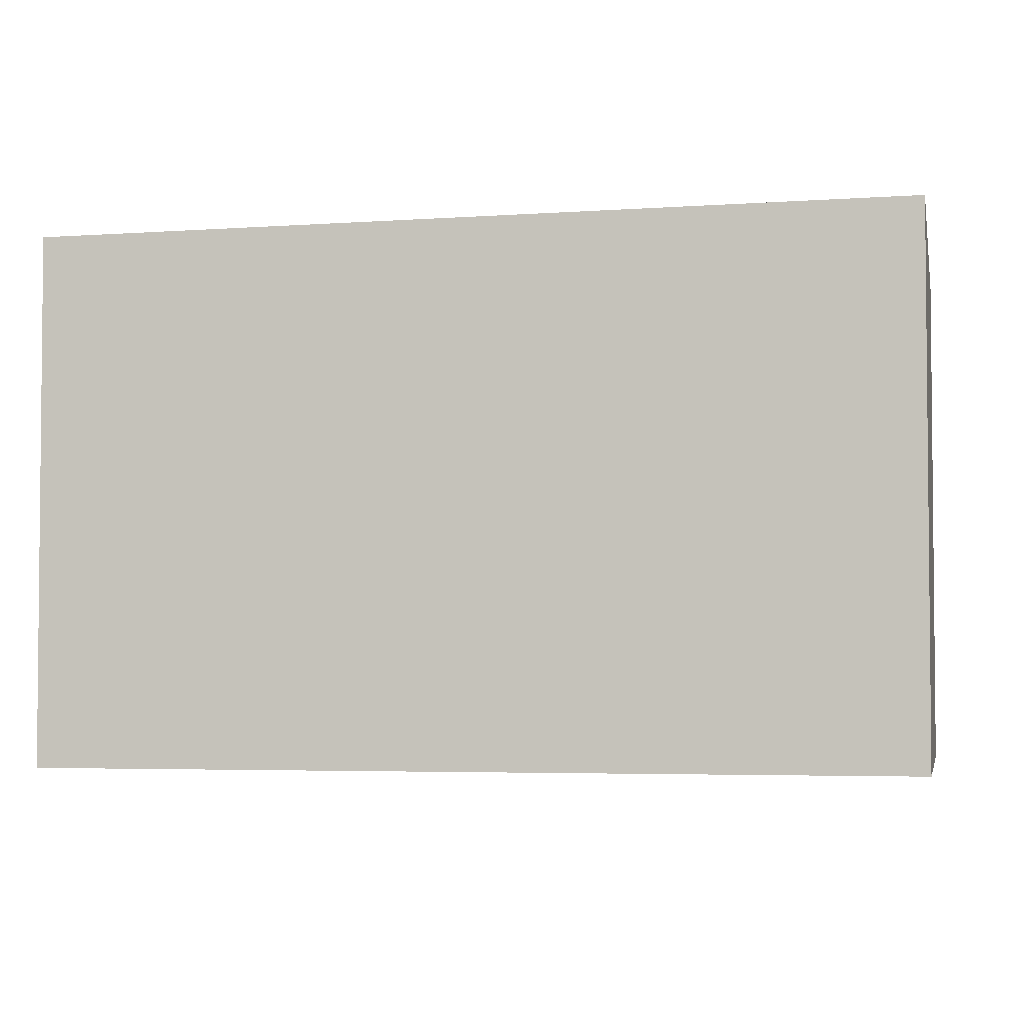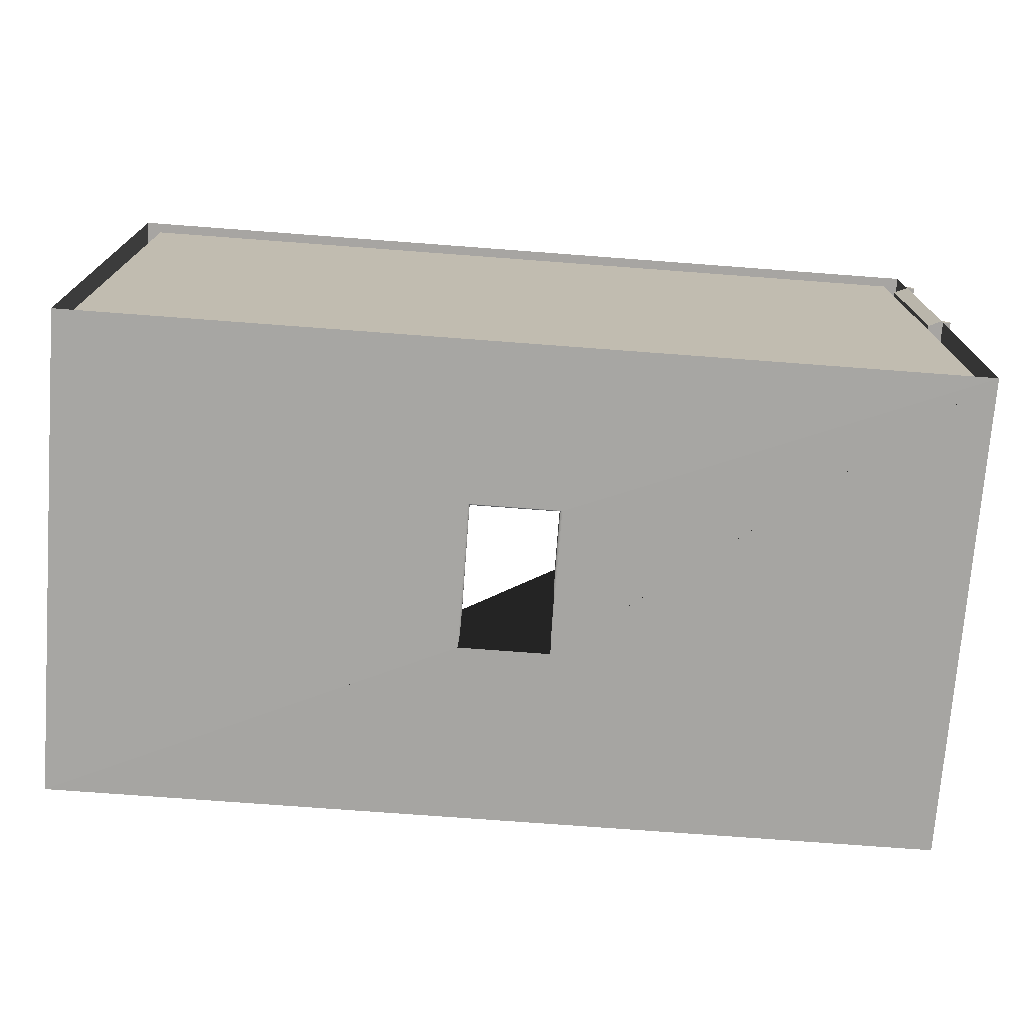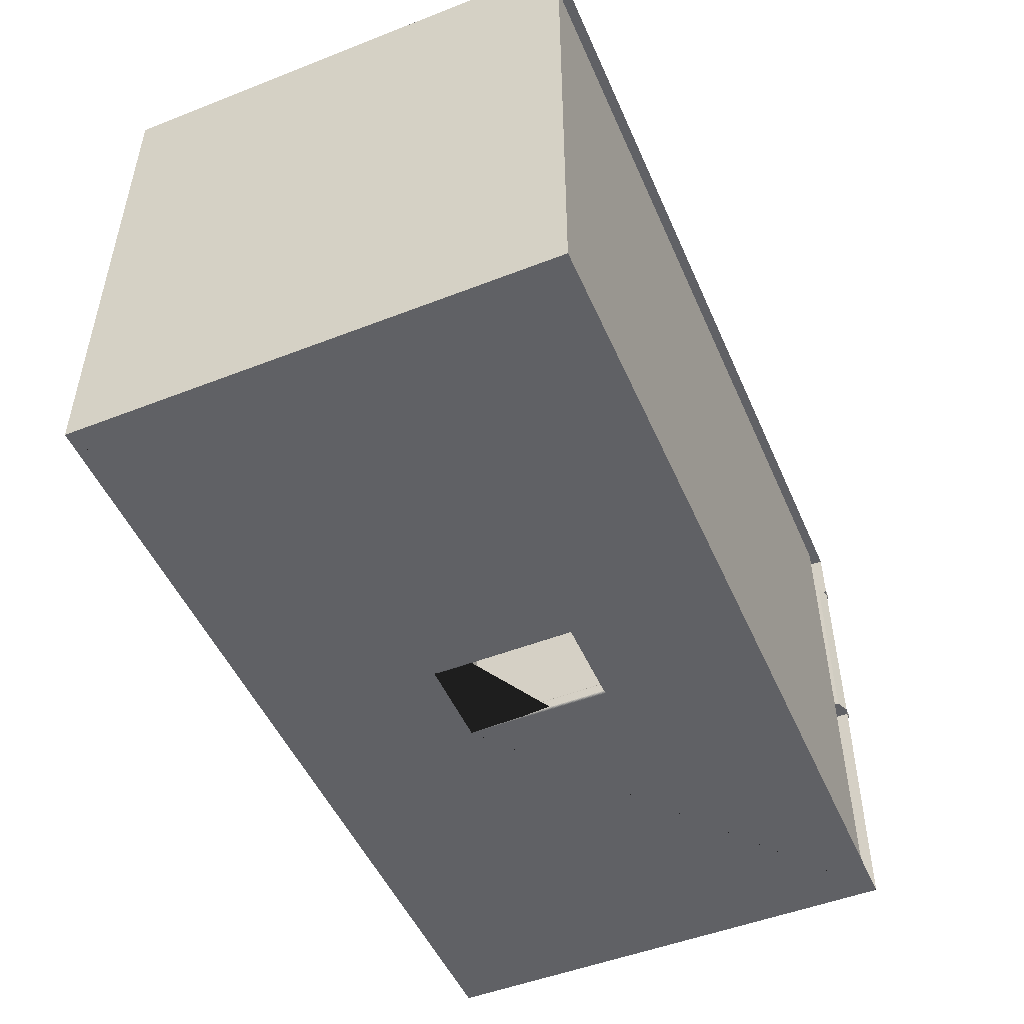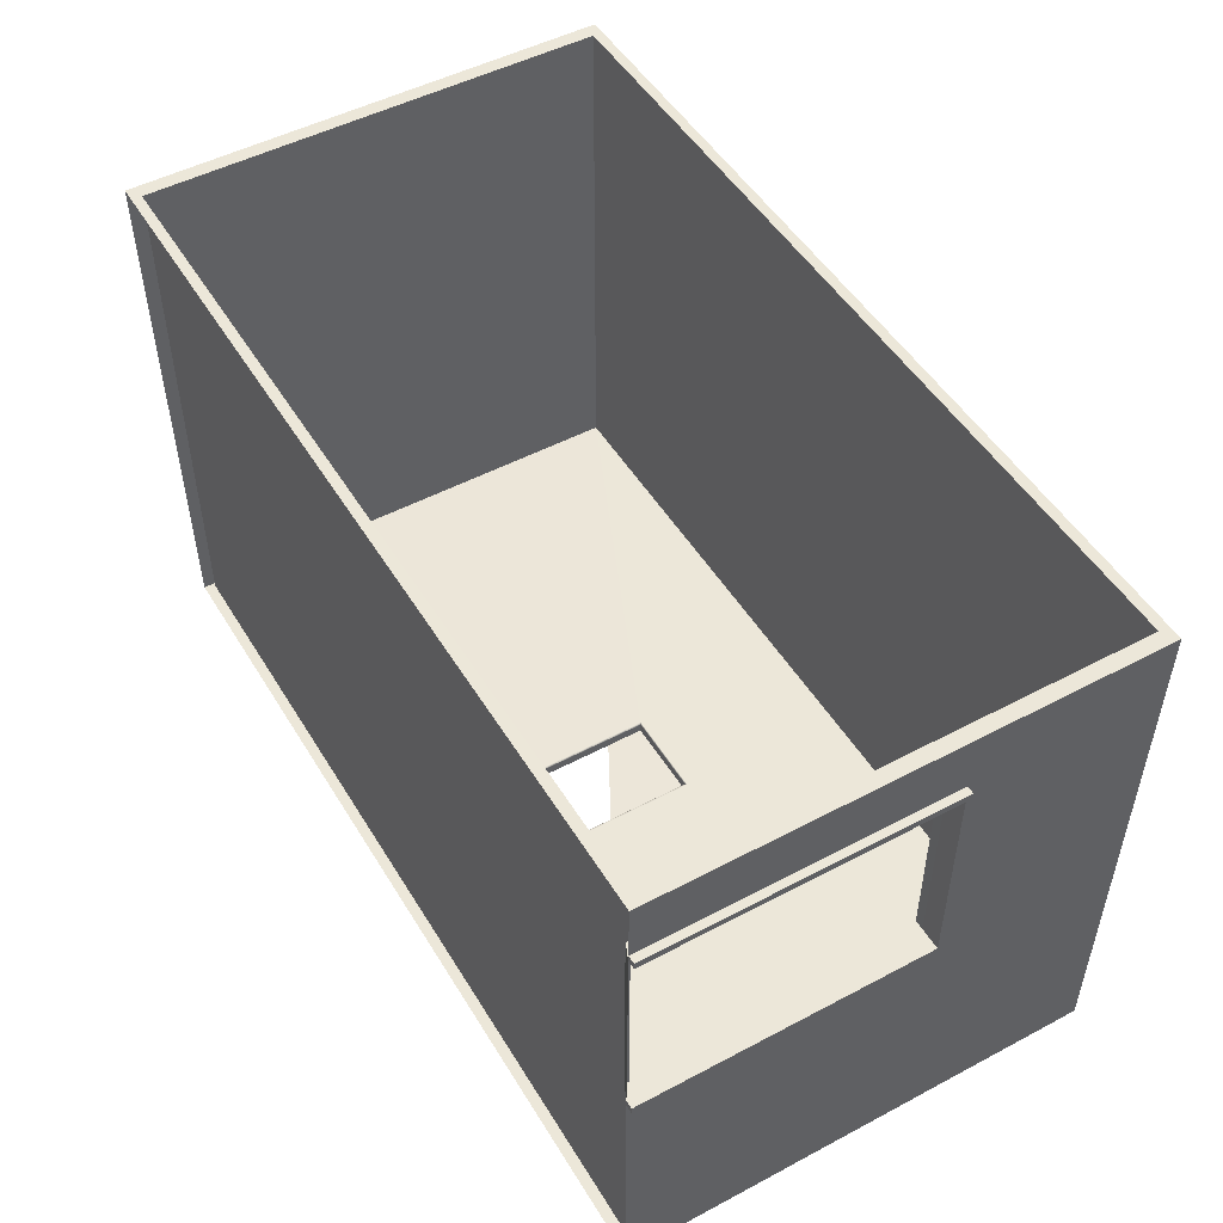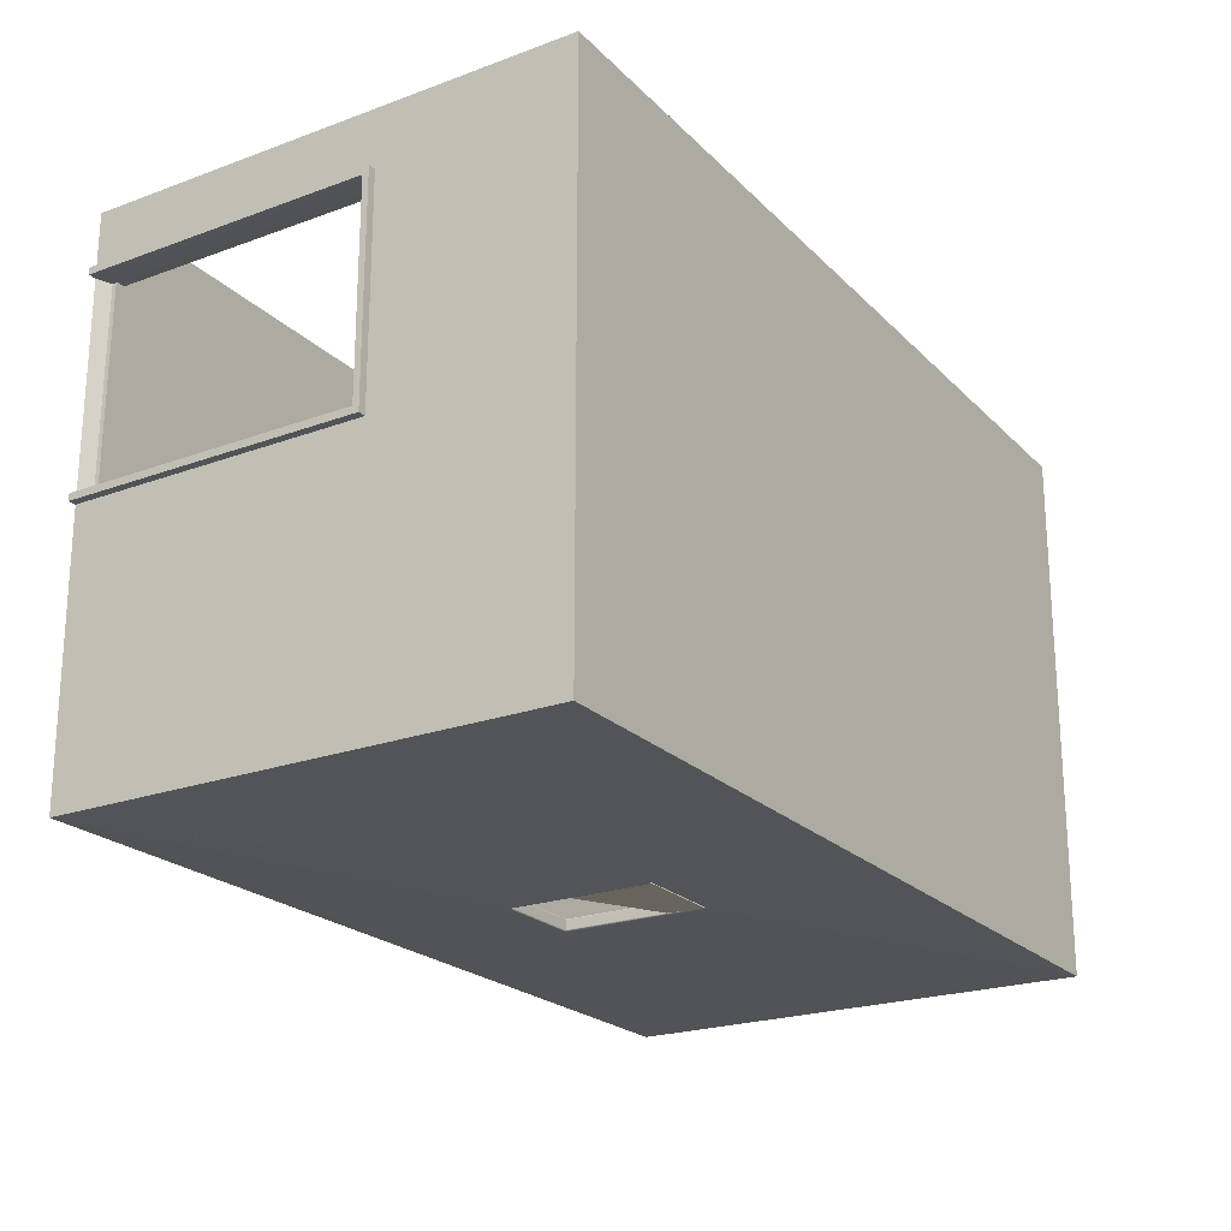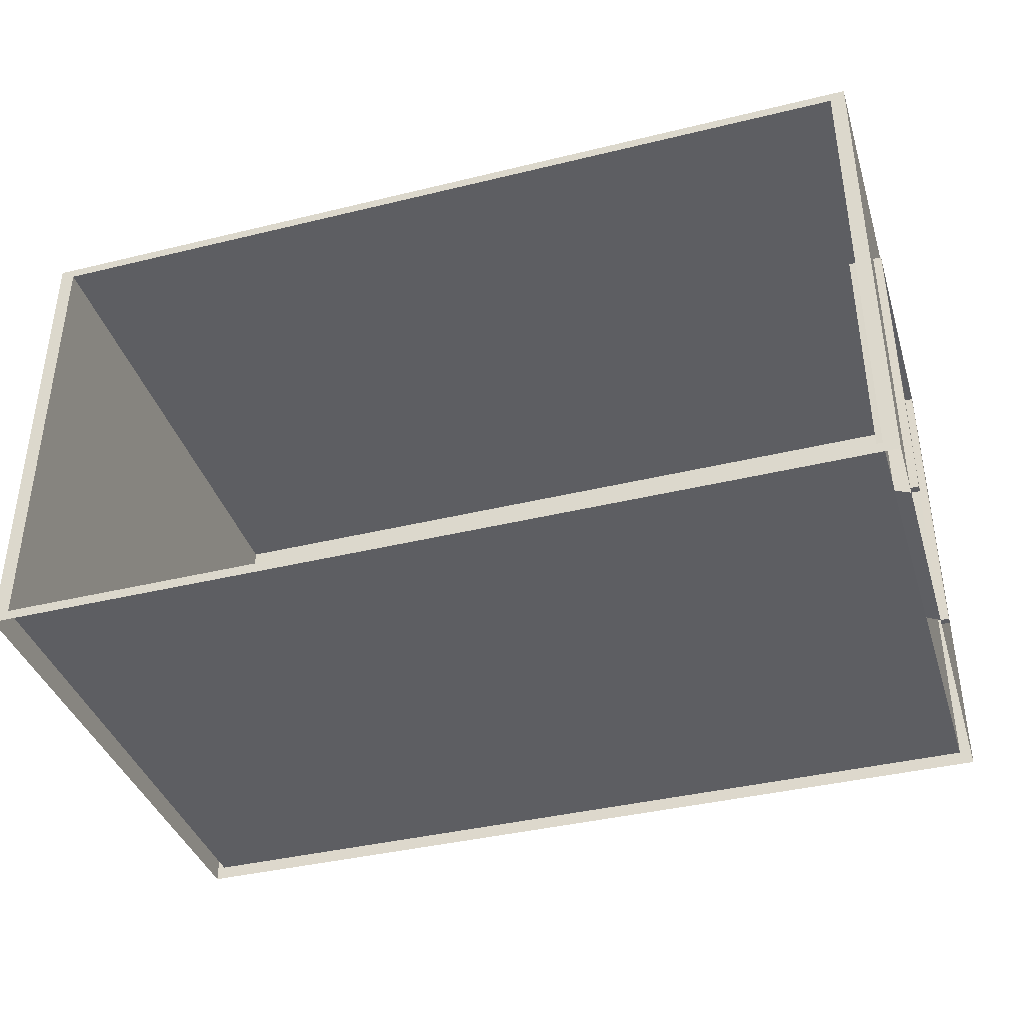
<metadata>
{"format":"obj","ext":"obj","renderer":"f3d","projection":"perspective","resolution":1024,"background":"white","views":[{"elev":-4.6,"azim":-167.9,"up":"+Z"},{"elev":-73.9,"azim":-4.3,"up":"+Z"},{"elev":-50.2,"azim":-66.8,"up":"+Z"},{"elev":49.7,"azim":59.7,"up":"+Z"},{"elev":-22.6,"azim":122.1,"up":"+Z"},{"elev":-39.1,"azim":17.0,"up":"+Y"}]}
</metadata>
<code>
o Pomello_comodino.000_Sphere.000
v 7.13 -0.4054 -1.253
v 7.13 -0.4054 2.126
v -7.131 -0.3355 3.193
v -7.131 7.402 3.193
v -7.131 -0.3355 -5.641
v -7.131 7.402 -5.641
v 7.131 -0.3355 2.254
v 7.131 4.395 2.254
v -7.331 -0.474 -5.799
v -7.376 -0.5052 3.193
v -7.376 7.572 3.193
v -7.331 7.541 -5.799
v 7.331 7.541 -5.799
v 7.376 7.572 3.193
v 7.131 7.402 -5.641
v 7.131 -0.3355 -5.641
v 7.131 7.402 3.193
v 7.353 -0.5052 -1.37
v 7.353 4.402 -1.37
v 7.131 -0.3355 -1.365
v 7.371 -0.506 2.244
v 7.371 4.402 2.244
v 7.131 -0.3355 3.193
v 7.131 -0.3355 2.142
v 7.131 4.299 -1.253
v 7.131 -0.3355 -1.253
v 7.131 4.299 2.126
v 7.131 4.398 -1.365
v 7.331 -0.474 -5.799
v 7.376 -0.5052 3.193
v 7.353 -0.5052 -1.253
v 7.353 4.299 -1.253
v 7.37 4.299 2.126
v 7.37 -0.5052 2.126
v 6.974 4.296 2.142
v 6.974 -0.3355 2.142
v 7.486 -0.5052 -1.253
v 7.486 4.299 -1.253
v 6.974 -0.3355 -1.253
v 7.5 4.299 2.126
v 7.5 -0.5052 2.126
v 6.974 4.299 -1.253
v 6.974 -0.3355 2.254
v 6.974 4.398 -1.365
v 6.974 -0.3355 -1.365
v 6.974 4.398 2.239
v 7.485 -0.5052 -1.37
v 7.485 4.402 -1.37
v 7.501 4.402 2.243
v 7.501 -0.506 2.243
v -0.7095 2.177 -5.643
v -0.7474 2.162 -5.618
v -0.7114 2.176 -5.635
v -0.7168 2.174 -5.628
v -0.7251 2.171 -5.623
v -0.7357 2.166 -5.619
v 0.7591 2.162 -5.618
v 0.7213 2.177 -5.643
v 0.7474 2.166 -5.619
v 0.7369 2.171 -5.623
v 0.7285 2.174 -5.628
v 0.7232 2.176 -5.635
v 0.7591 4.565 -5.618
v 0.7213 4.548 -5.643
v 0.7474 4.56 -5.619
v 0.7369 4.555 -5.623
v 0.7285 4.552 -5.628
v 0.7232 4.549 -5.635
v -0.7436 4.564 -5.822
v -0.7095 4.548 -5.796
v -0.7331 4.559 -5.821
v -0.7236 4.555 -5.817
v -0.716 4.551 -5.811
v -0.7112 4.549 -5.804
v -0.7474 4.565 -5.618
v -0.7095 4.548 -5.643
v -0.7357 4.56 -5.619
v -0.7251 4.555 -5.623
v -0.7168 4.552 -5.628
v -0.7114 4.549 -5.635
v -0.7431 2.153 -5.822
v -0.7095 2.177 -5.796
v -0.7328 2.161 -5.821
v -0.7234 2.167 -5.817
v -0.716 2.172 -5.811
v -0.7112 2.176 -5.804
v 0.7213 2.177 -5.796
v 0.7694 2.157 -5.822
v 0.7237 2.176 -5.804
v 0.7305 2.173 -5.811
v 0.7411 2.169 -5.817
v 0.7545 2.163 -5.82
v 0.7592 4.564 -5.822
v 0.7213 4.548 -5.796
v 0.7475 4.559 -5.821
v 0.7369 4.555 -5.817
v 0.7285 4.551 -5.811
v 0.7232 4.549 -5.804
f 1 2 34 31
f 2 24 27 33 34
f 1 26 24 2
f 3 5 6 4
f 52 75 6 5
f 5 3 23 24 26 16
f 15 17 4 6
f 10 11 12 9
f 29 88 93 69 12 13
f 29 13 19 18
f 13 12 11 14
f 3 4 11 10
f 23 3 10 30
f 4 17 14 11
f 17 23 30 14
f 76 70 94 64
f 5 16 57 52
f 63 57 16 15
f 75 63 15 6
f 64 94 87 58
f 8 7 23 17
f 20 28 15 16
f 25 32 33 27
f 26 1 31 32 25
f 14 22 19 13
f 31 18 47 37
f 28 20 45 44
f 23 7 24
f 22 21 50 49
f 25 27 35 42
f 18 19 48 47
f 30 21 22 14
f 7 8 46 43
f 33 32 38 40
f 21 30 34
f 29 18 31
f 43 46 35 36
f 44 45 39 42
f 46 44 42 35
f 47 48 38 37
f 49 50 41 40
f 48 49 40 38
f 32 31 37 38
f 19 22 49 48
f 34 33 40 41
f 8 28 44 46
f 21 34 41 50
f 24 7 43 36
f 26 25 42 39
f 27 24 36 35
f 28 8 17 15
f 51 82 70 76
f 9 12 69 81 88 29
f 88 81 83 92
f 92 83 84 91
f 91 84 85 90
f 90 85 86 89
f 89 86 82 87
f 81 69 71 83
f 83 71 72 84
f 84 72 73 85
f 85 73 74 86
f 86 74 70 82
f 94 70 74 98
f 98 74 73 97
f 97 73 72 96
f 96 72 71 95
f 95 71 69 93
f 93 88 92 95
f 95 92 91 96
f 96 91 90 97
f 97 90 89 98
f 98 89 87 94
f 52 57 59 56
f 56 59 60 55
f 55 60 61 54
f 54 61 62 53
f 53 62 58 51
f 64 58 62 68
f 68 62 61 67
f 67 61 60 66
f 66 60 59 65
f 65 59 57 63
f 76 64 68 80
f 80 68 67 79
f 79 67 66 78
f 78 66 65 77
f 77 65 63 75
f 51 76 80 53
f 53 80 79 54
f 54 79 78 55
f 55 78 77 56
f 56 77 75 52
f 58 87 82 51

</code>
